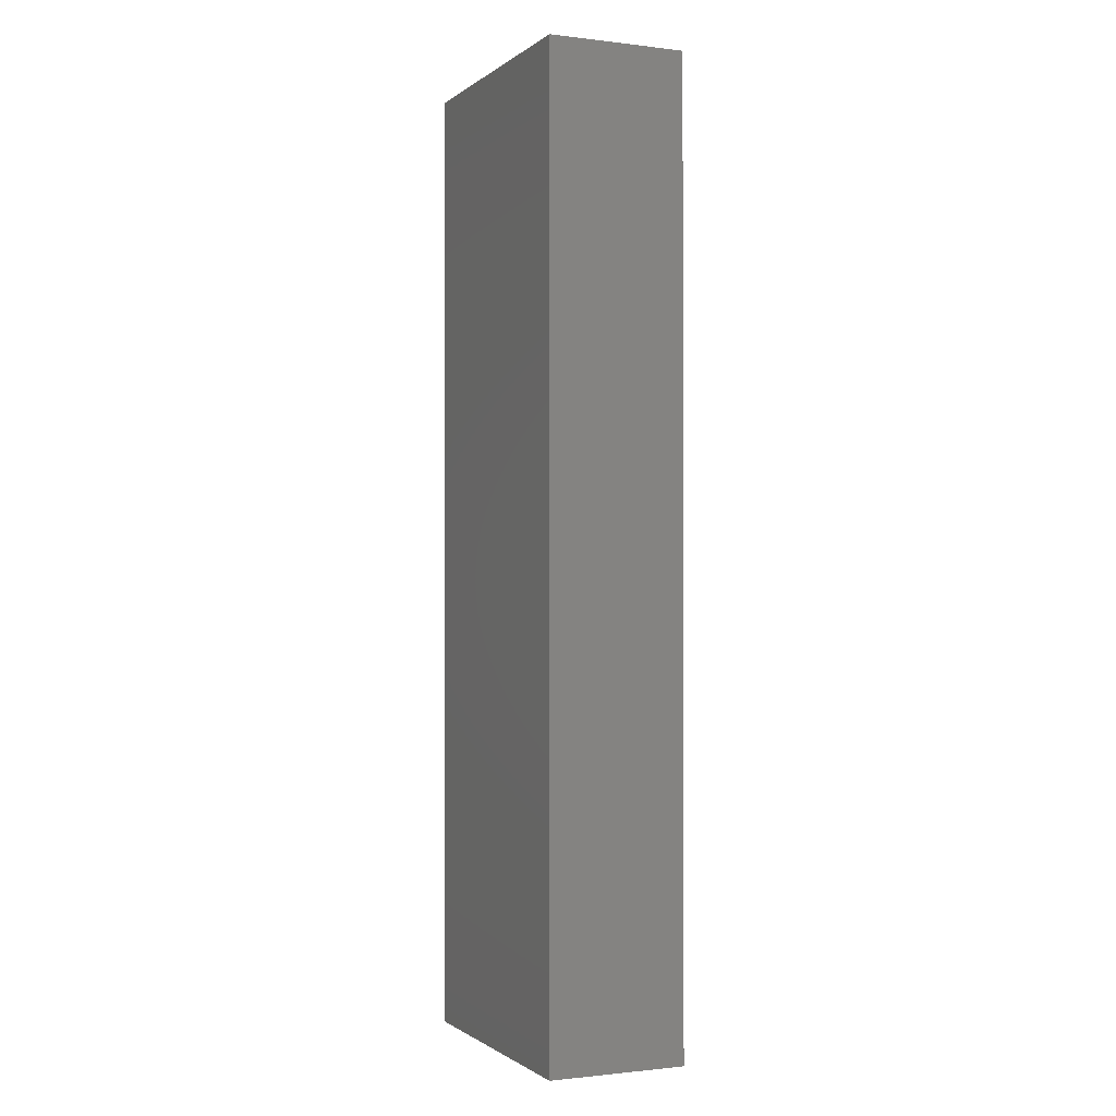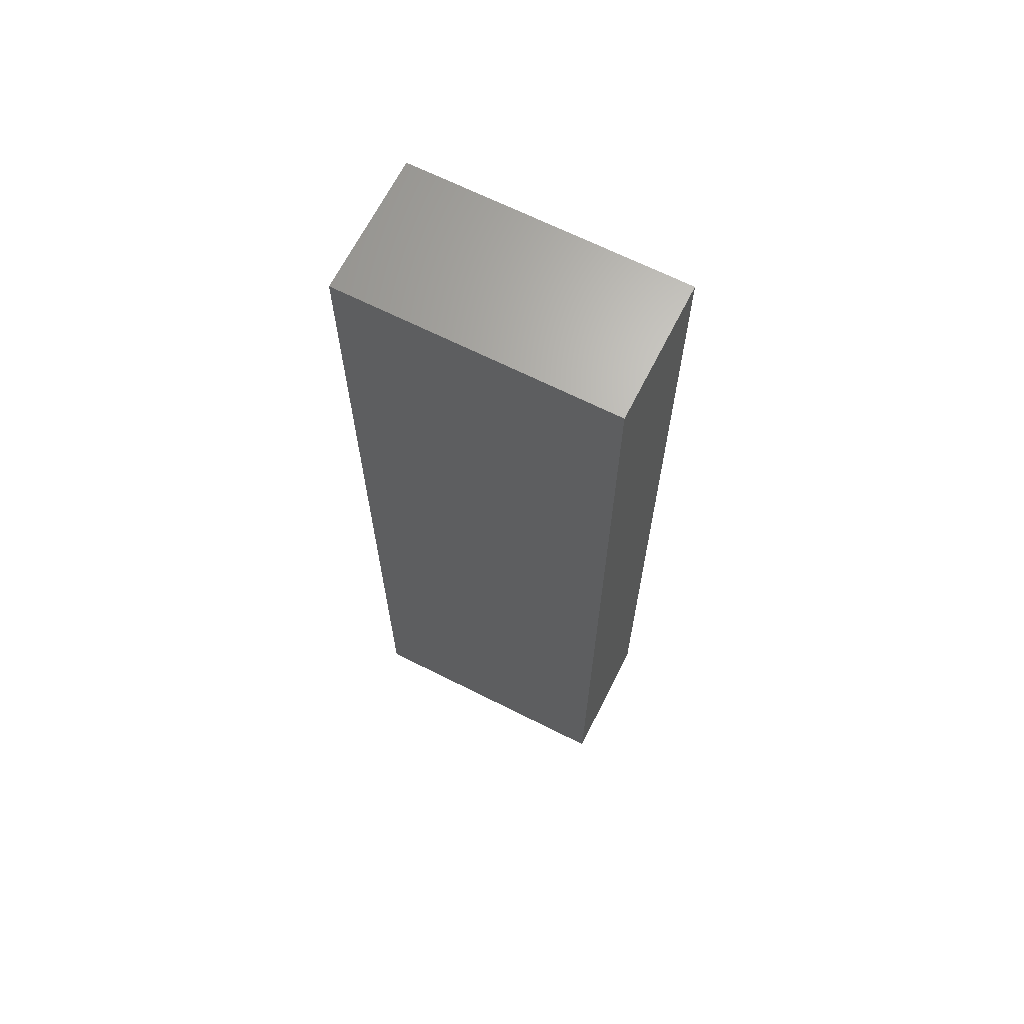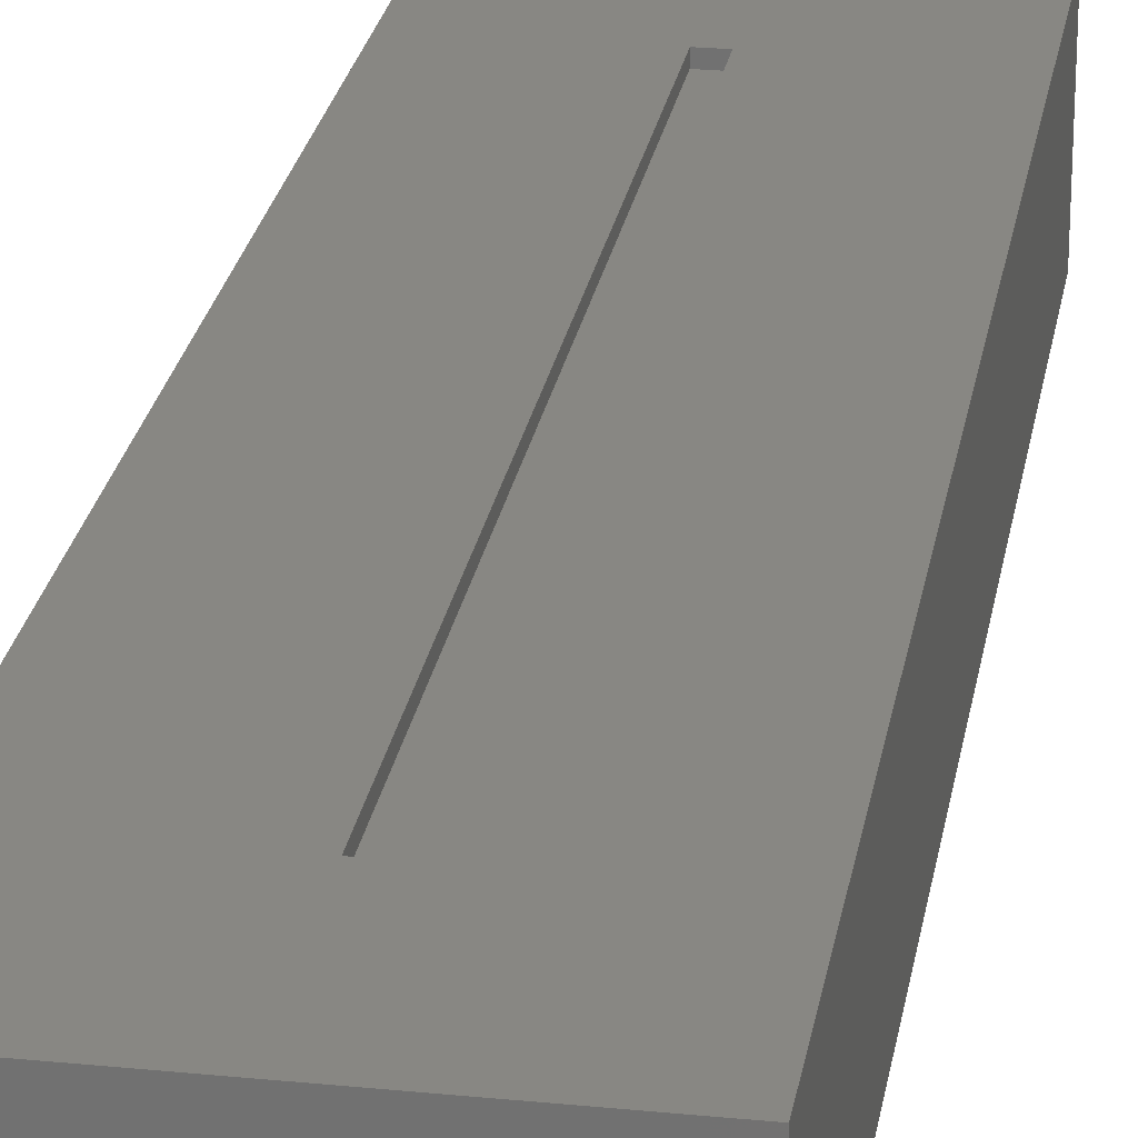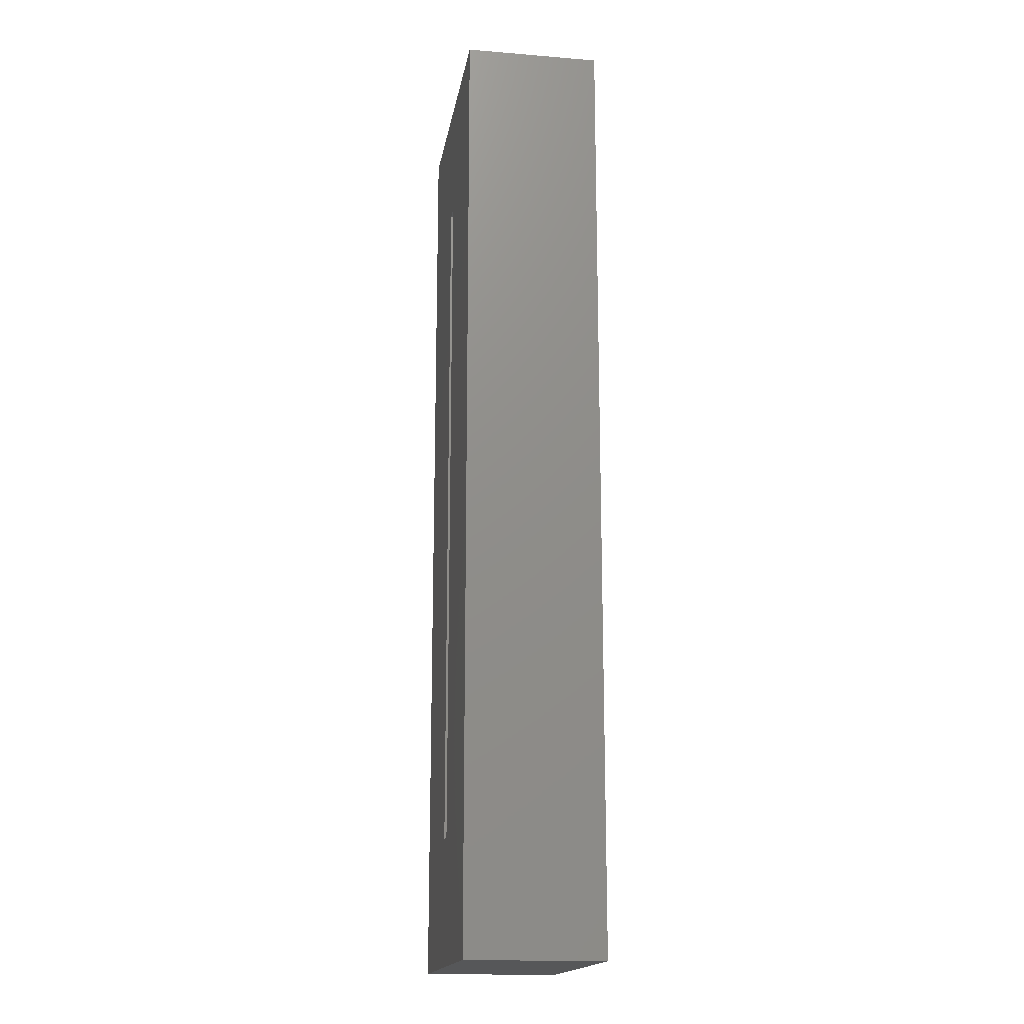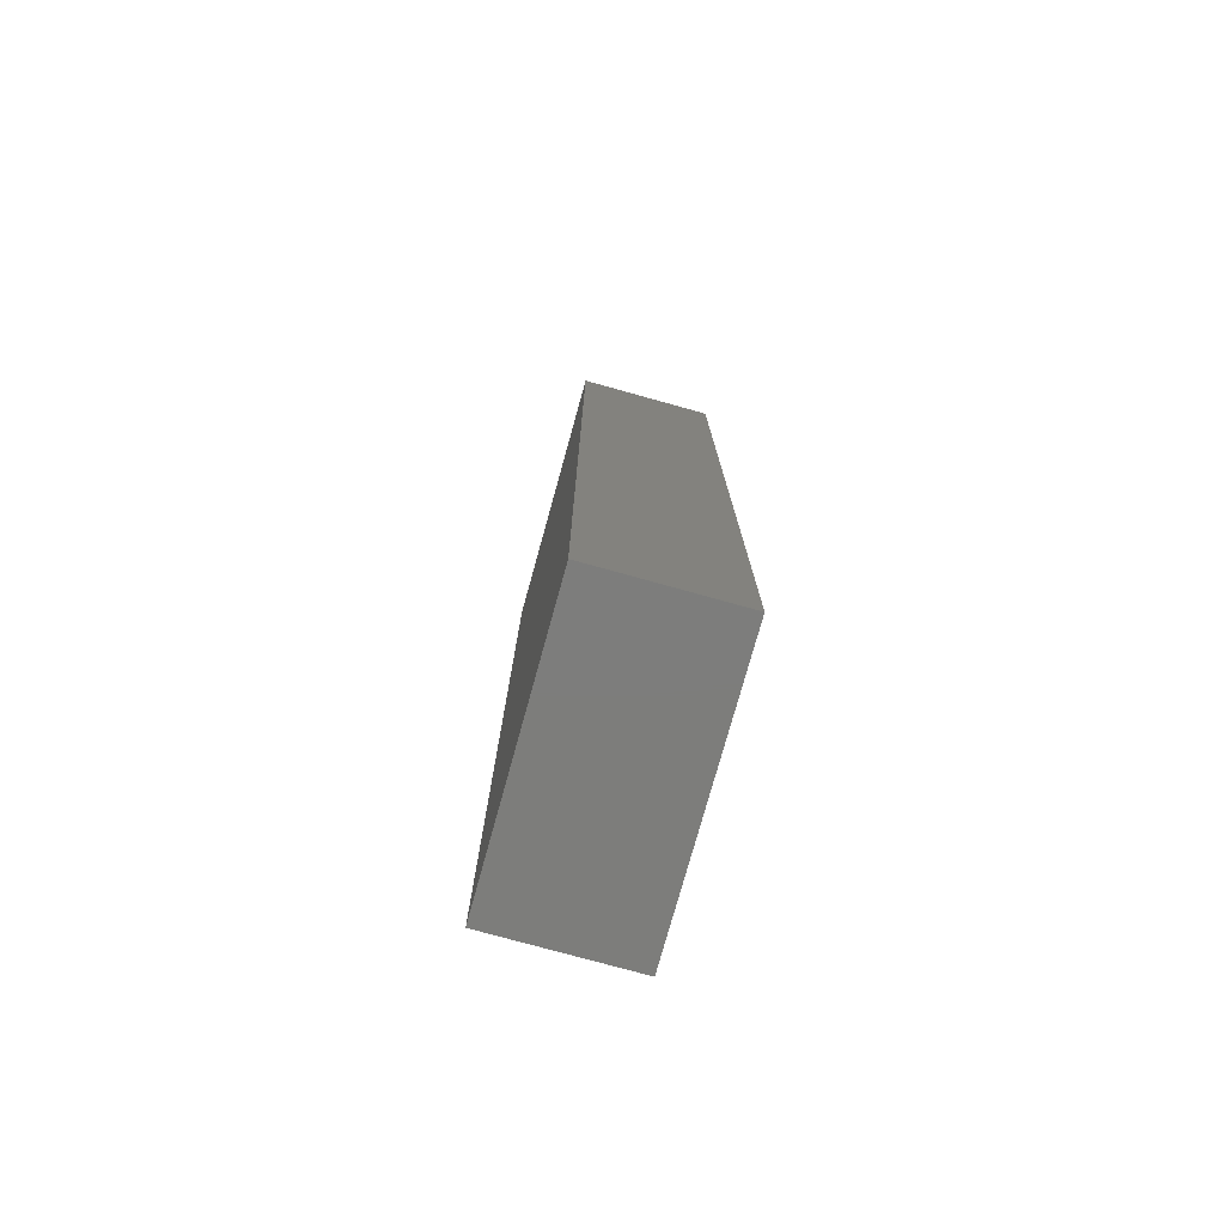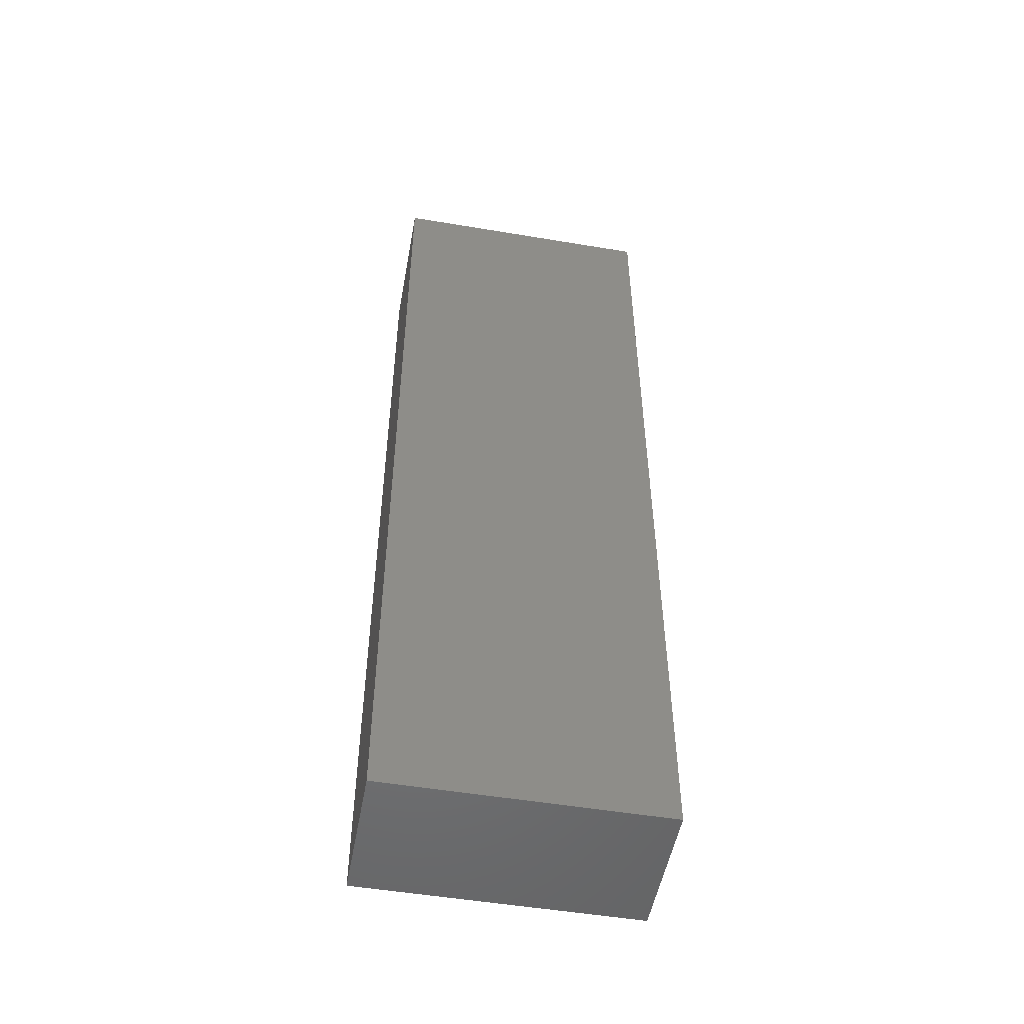
<metadata>
{"format":"stl","ext":"stl","renderer":"f3d","projection":"perspective","resolution":1024,"background":"white","views":[{"elev":-1.1,"azim":-113.8,"up":"+Y"},{"elev":66.8,"azim":-153.2,"up":"+Y"},{"elev":24.8,"azim":-170.7,"up":"+Z"},{"elev":-17.1,"azim":80.7,"up":"+Y"},{"elev":-76.7,"azim":-105.5,"up":"+Y"},{"elev":-51.5,"azim":169.7,"up":"+Y"}]}
</metadata>
<code>
# stl→obj: 16 verts, 28 faces
v -0.0625 -0.8125 0.06316
v 0.1875 -0.8125 0.06316
v 0.07031 -0.6953 0.06316
v 0.05469 -0.6953 0.06316
v 0.05469 -0.05469 0.06316
v -0.0625 0.0625 0.06316
v 0.1875 0.0625 0.06316
v 0.07031 -0.05469 0.06316
v 0.07031 -0.05469 0.05469
v 0.07031 -0.6953 0.05469
v 0.05469 -0.05469 0.05469
v 0.05469 -0.6953 0.05469
v -0.0625 0.0625 -0.0625
v 0.1875 0.0625 -0.0625
v -0.0625 -0.8125 -0.0625
v 0.1875 -0.8125 -0.0625
f 1 2 3
f 1 3 4
f 1 4 5
f 1 5 6
f 6 5 7
f 7 5 8
f 7 8 2
f 2 8 3
f 9 10 8
f 8 10 3
f 5 4 11
f 11 4 12
f 11 9 5
f 5 9 8
f 12 4 10
f 10 4 3
f 13 14 15
f 15 14 16
f 14 7 16
f 16 7 2
f 6 13 1
f 1 13 15
f 6 7 13
f 13 7 14
f 1 15 2
f 2 15 16
f 11 12 9
f 9 12 10

</code>
